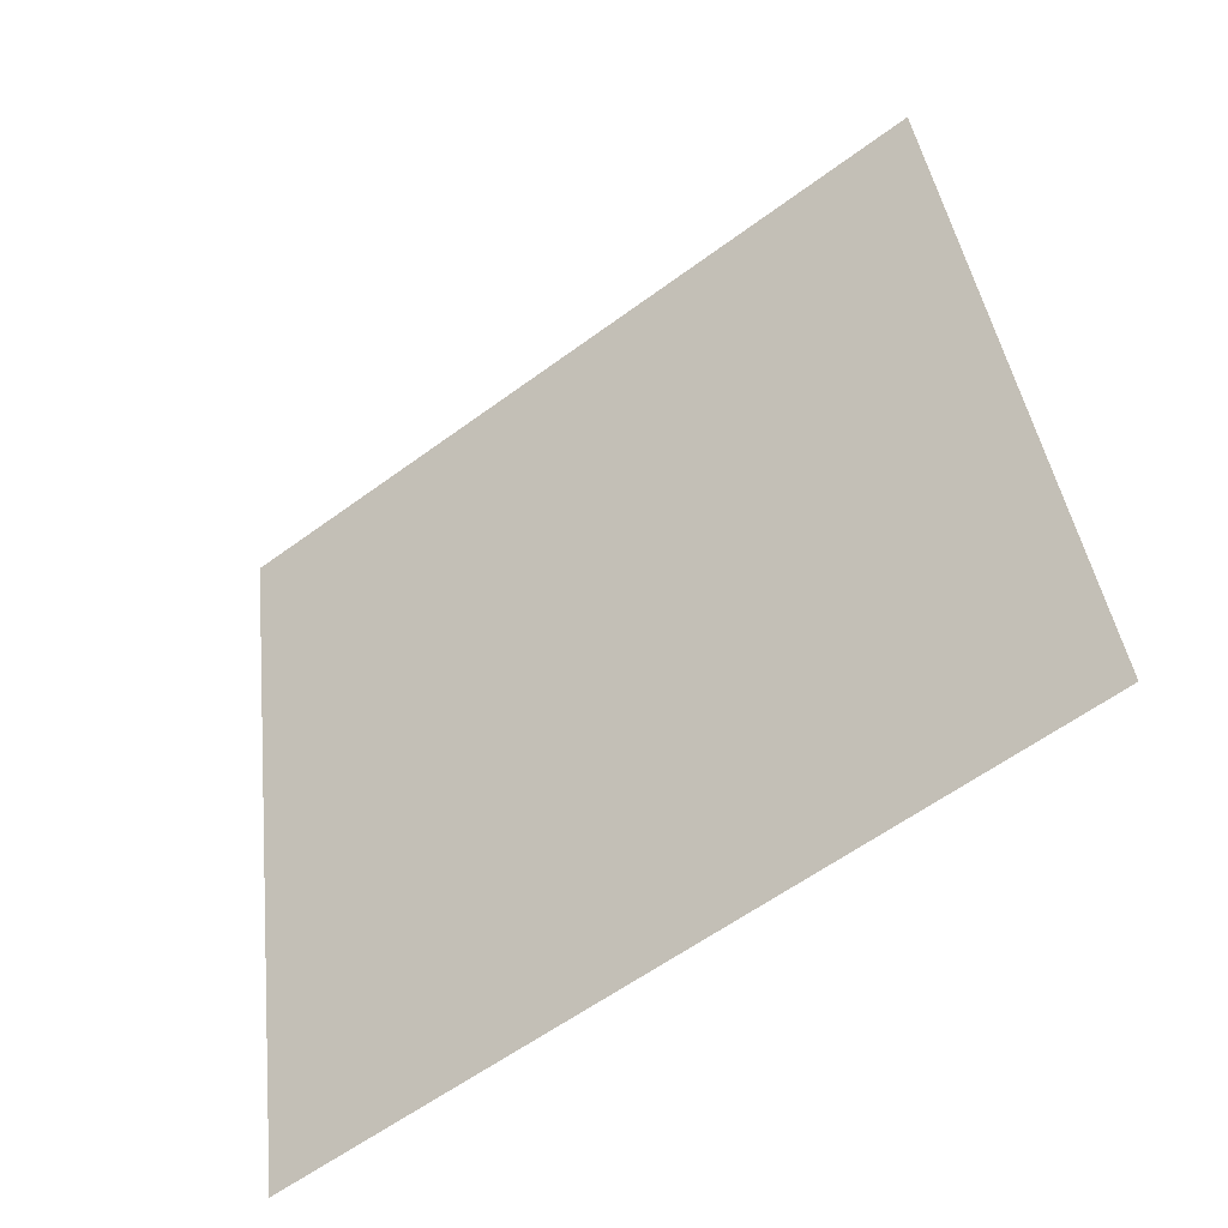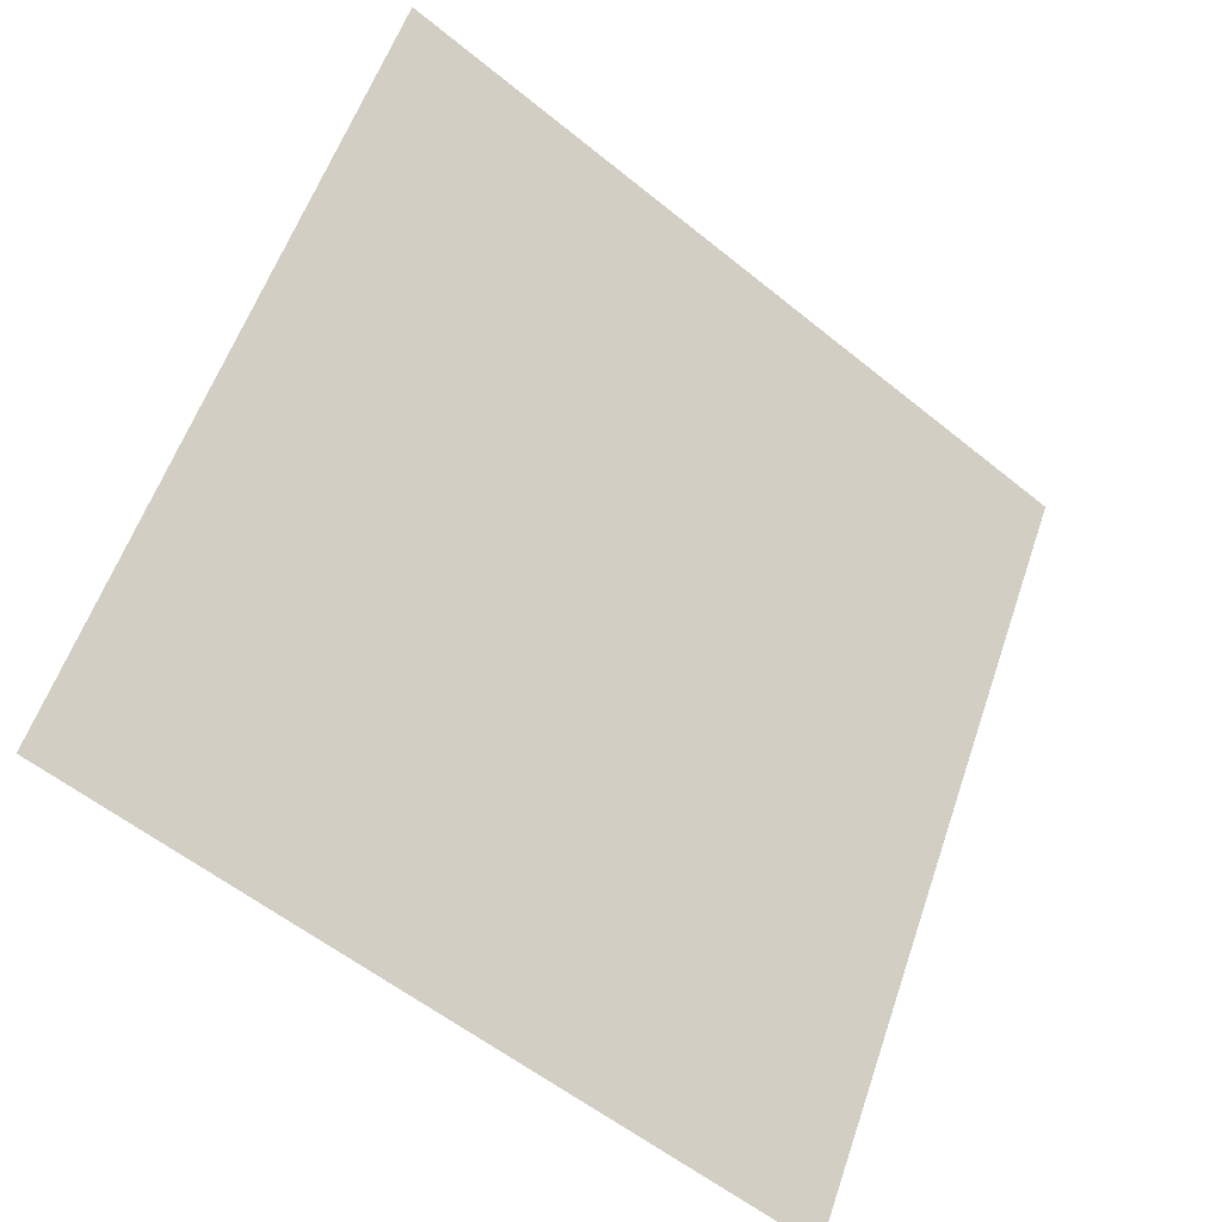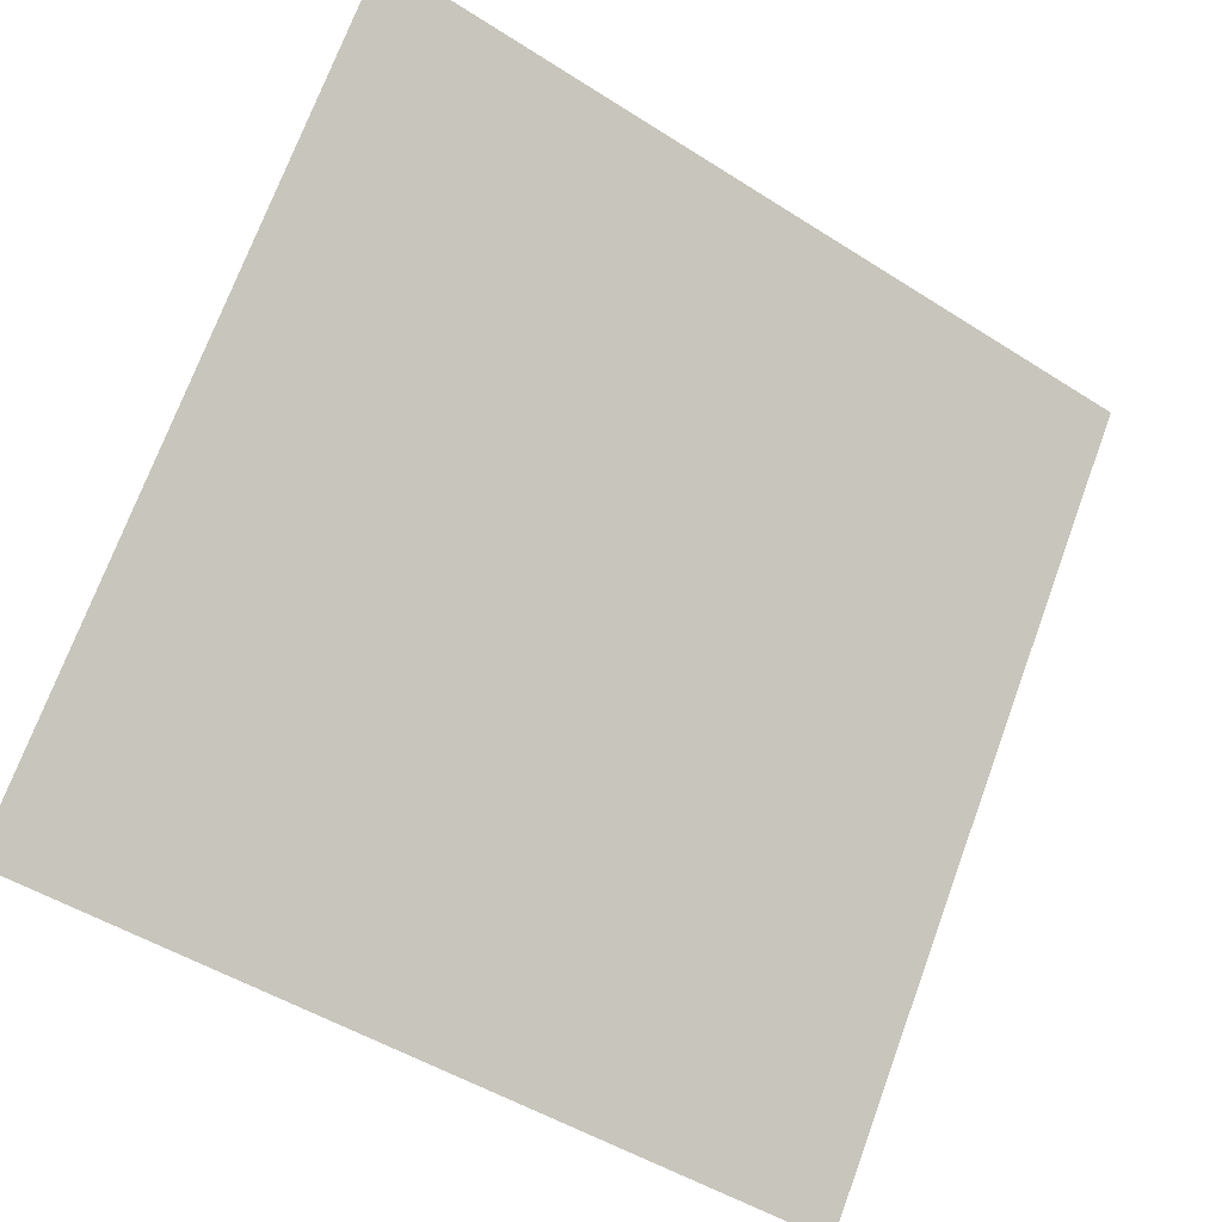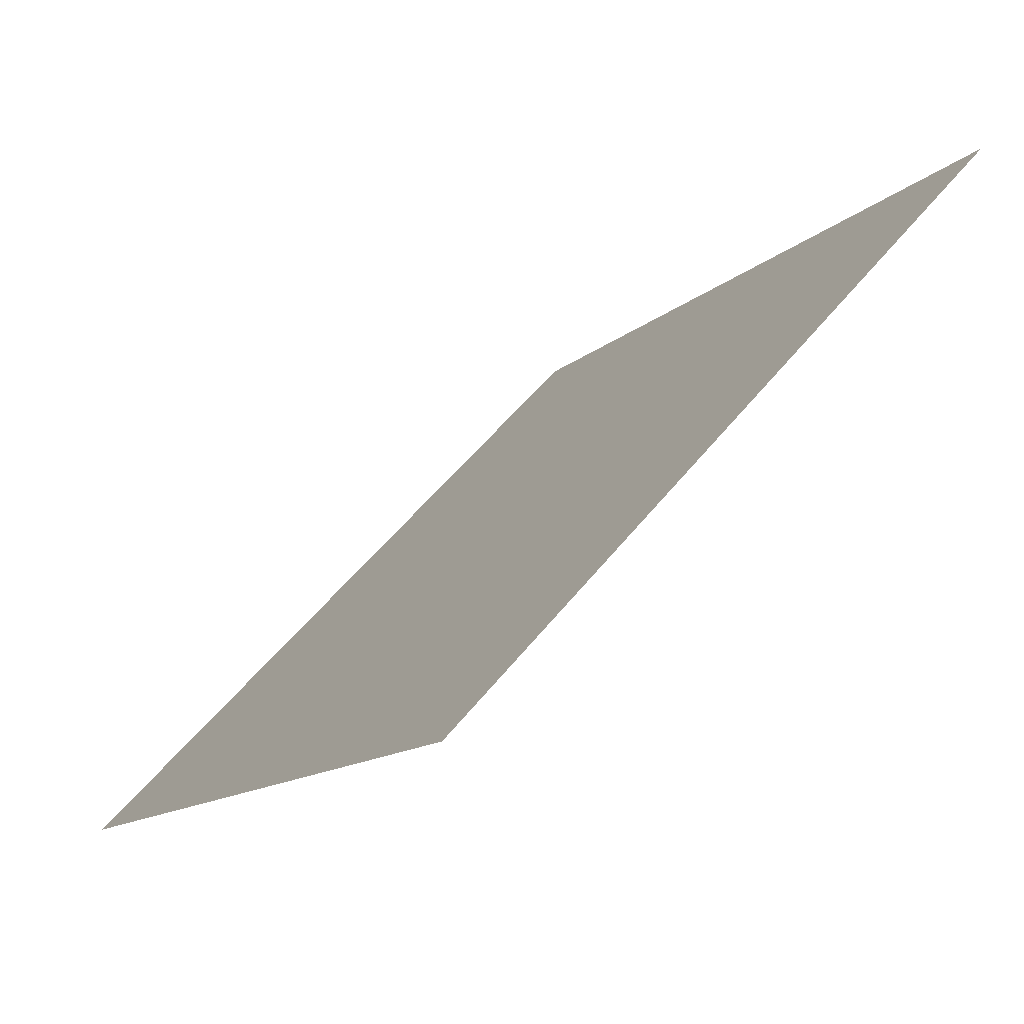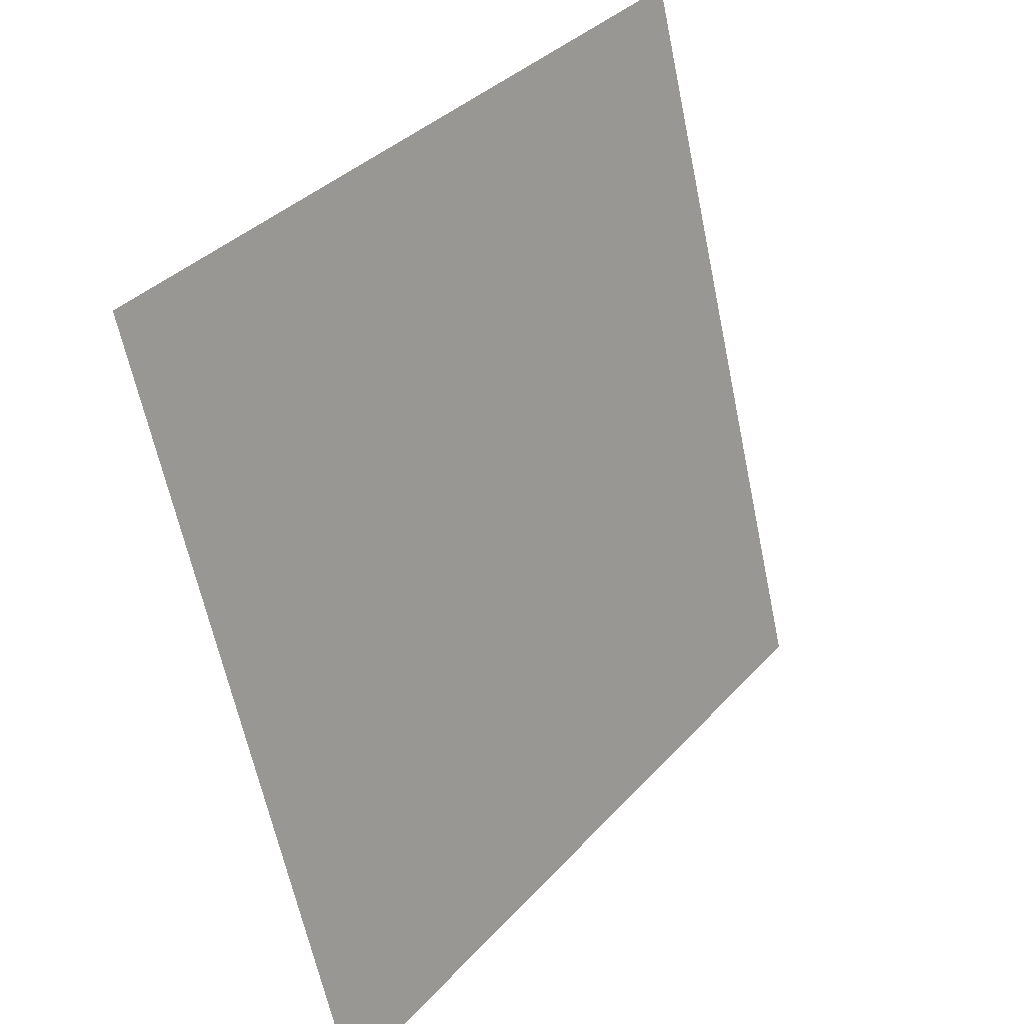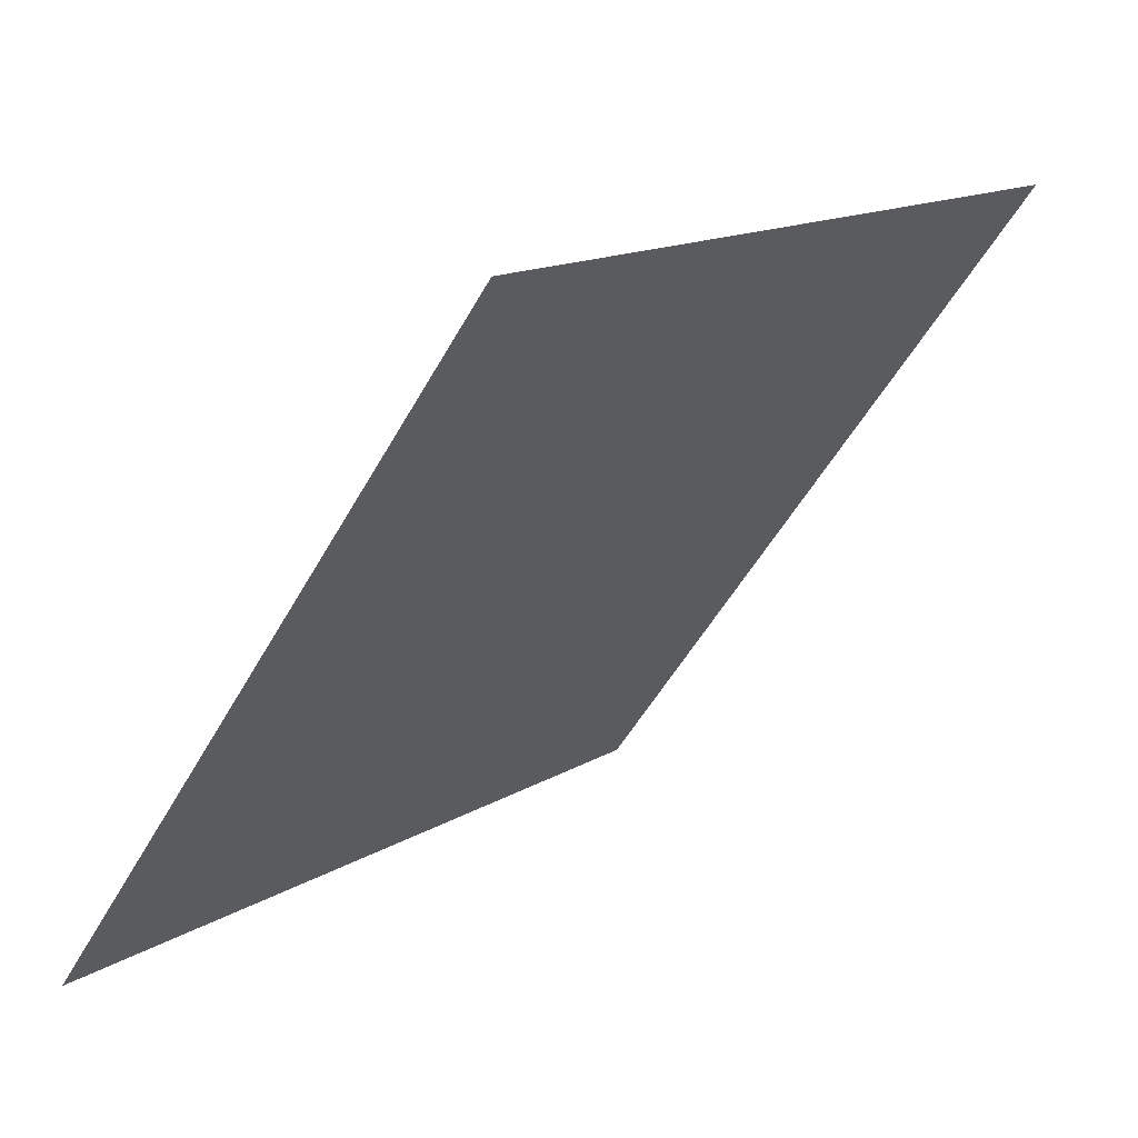
<metadata>
{"format":"obj","ext":"obj","renderer":"f3d","projection":"perspective","resolution":1024,"background":"white","views":[{"elev":41.1,"azim":-96.0,"up":"+Y"},{"elev":56.1,"azim":109.3,"up":"+Y"},{"elev":-49.1,"azim":143.0,"up":"+Z"},{"elev":52.1,"azim":125.9,"up":"+Z"},{"elev":-63.3,"azim":100.4,"up":"+Z"},{"elev":13.6,"azim":125.9,"up":"+Z"}]}
</metadata>
<code>
v 0.1519 0.8098 0.5425
v 0.1453 0.81 0.5426
v 0.1454 0.8139 0.5479
v 0.152 0.8138 0.5478
f 4 3 2 1

</code>
